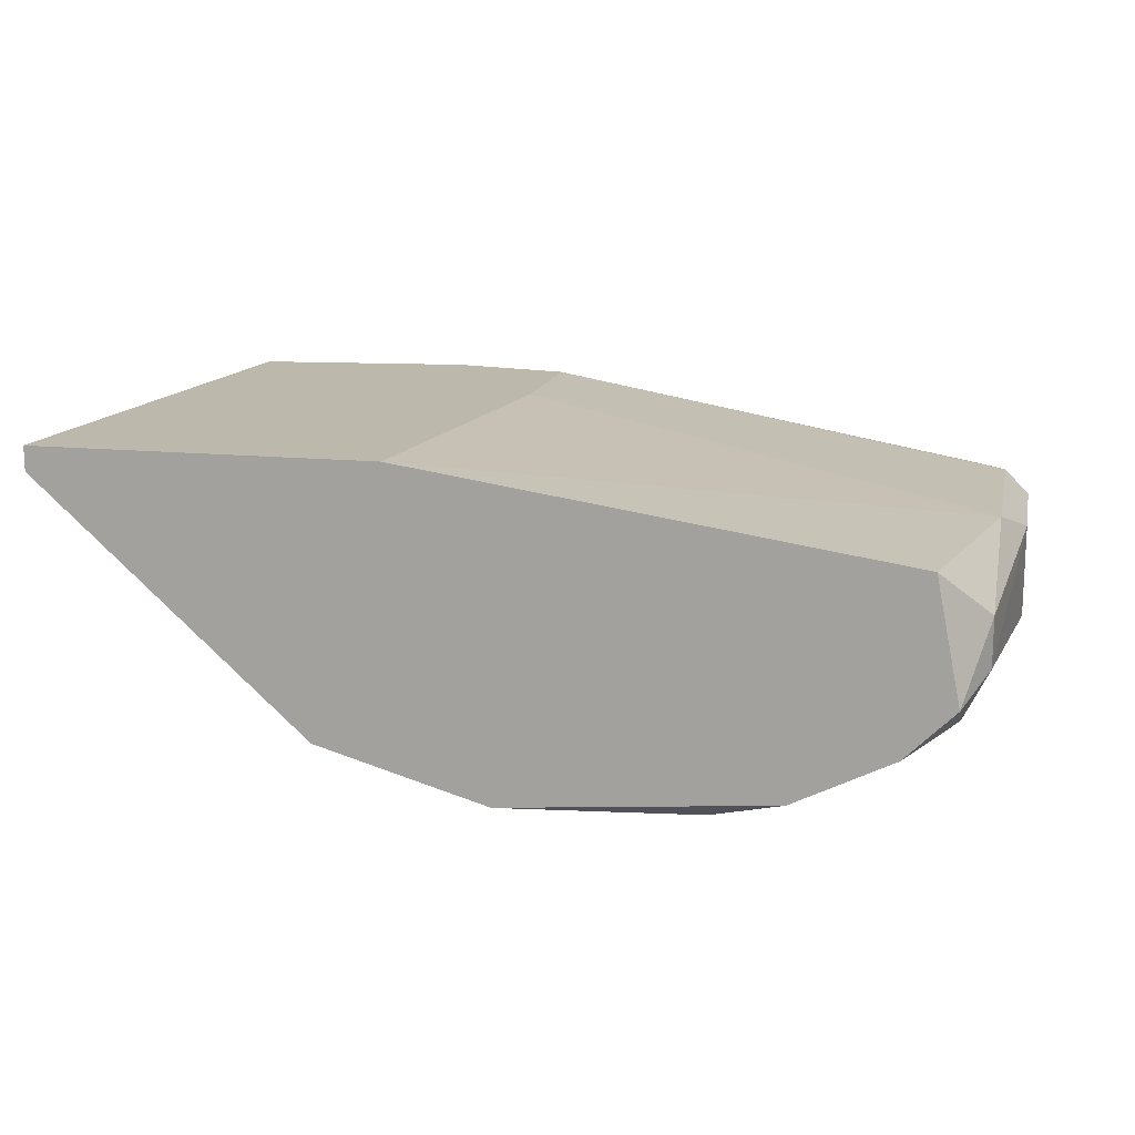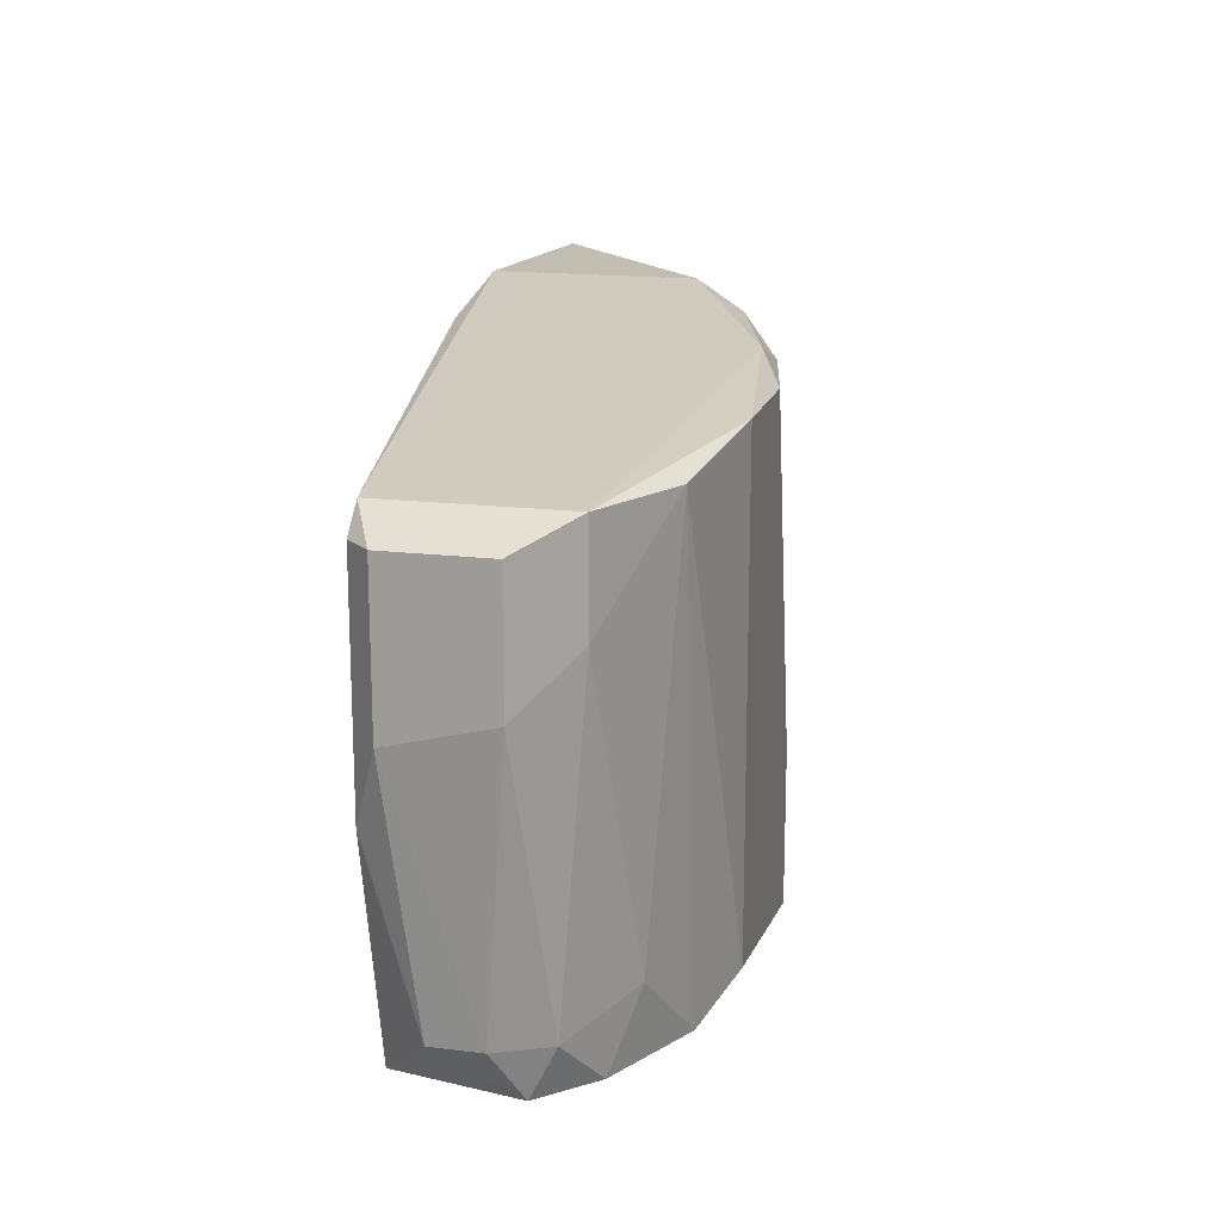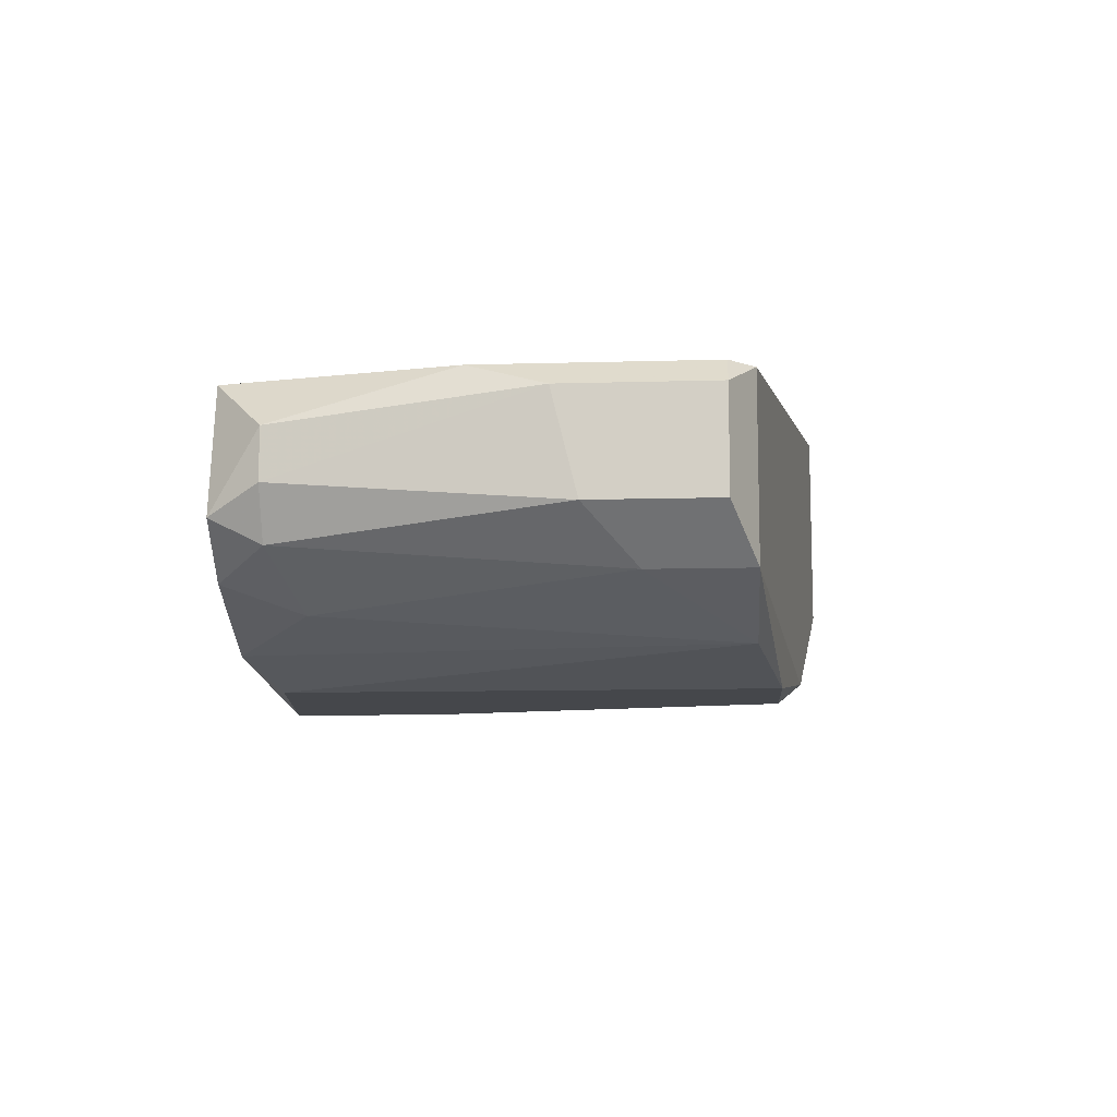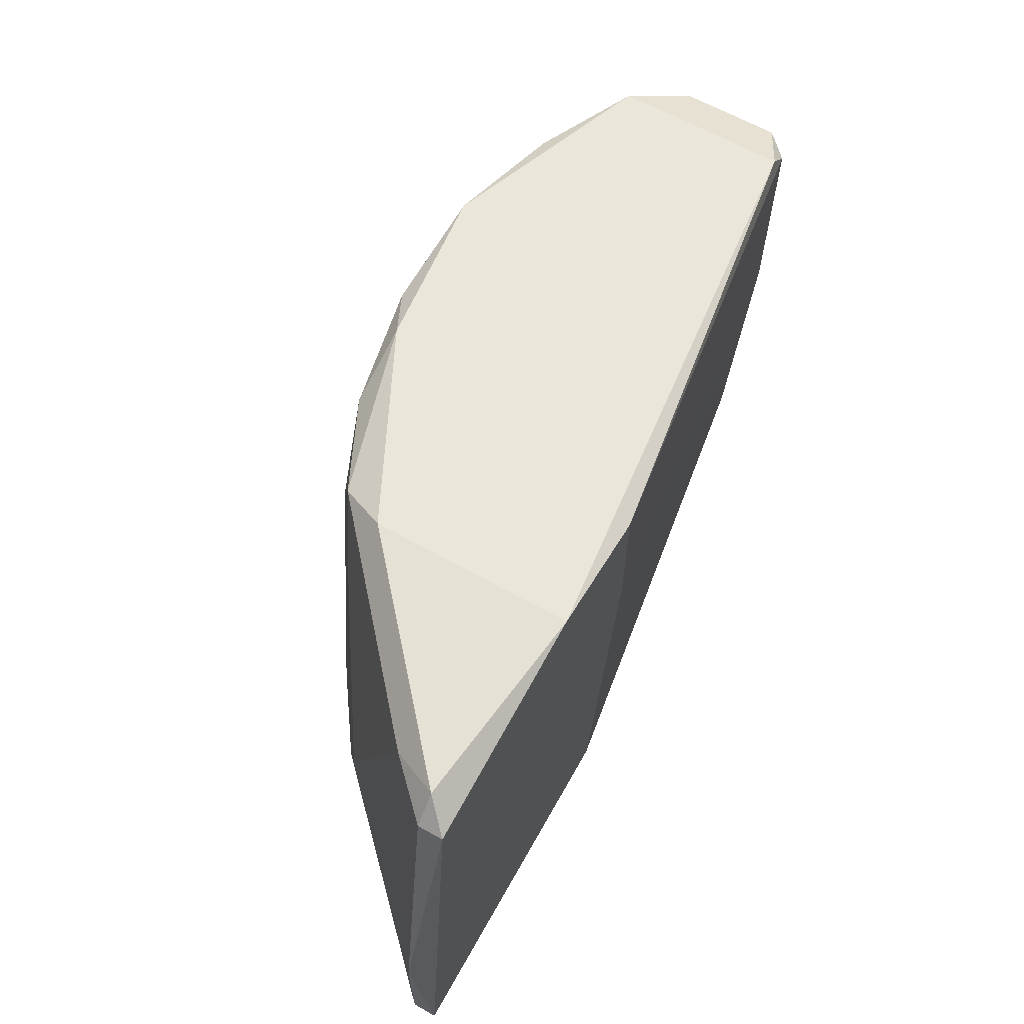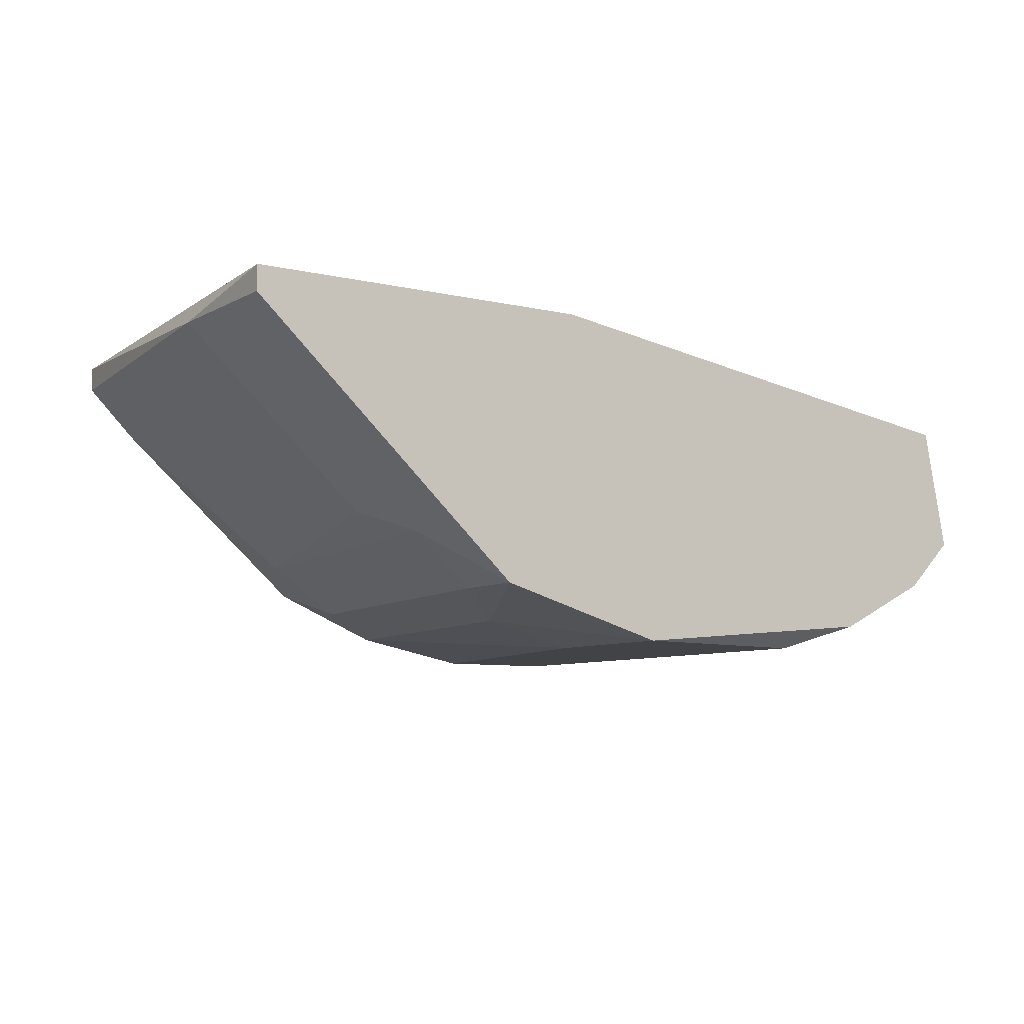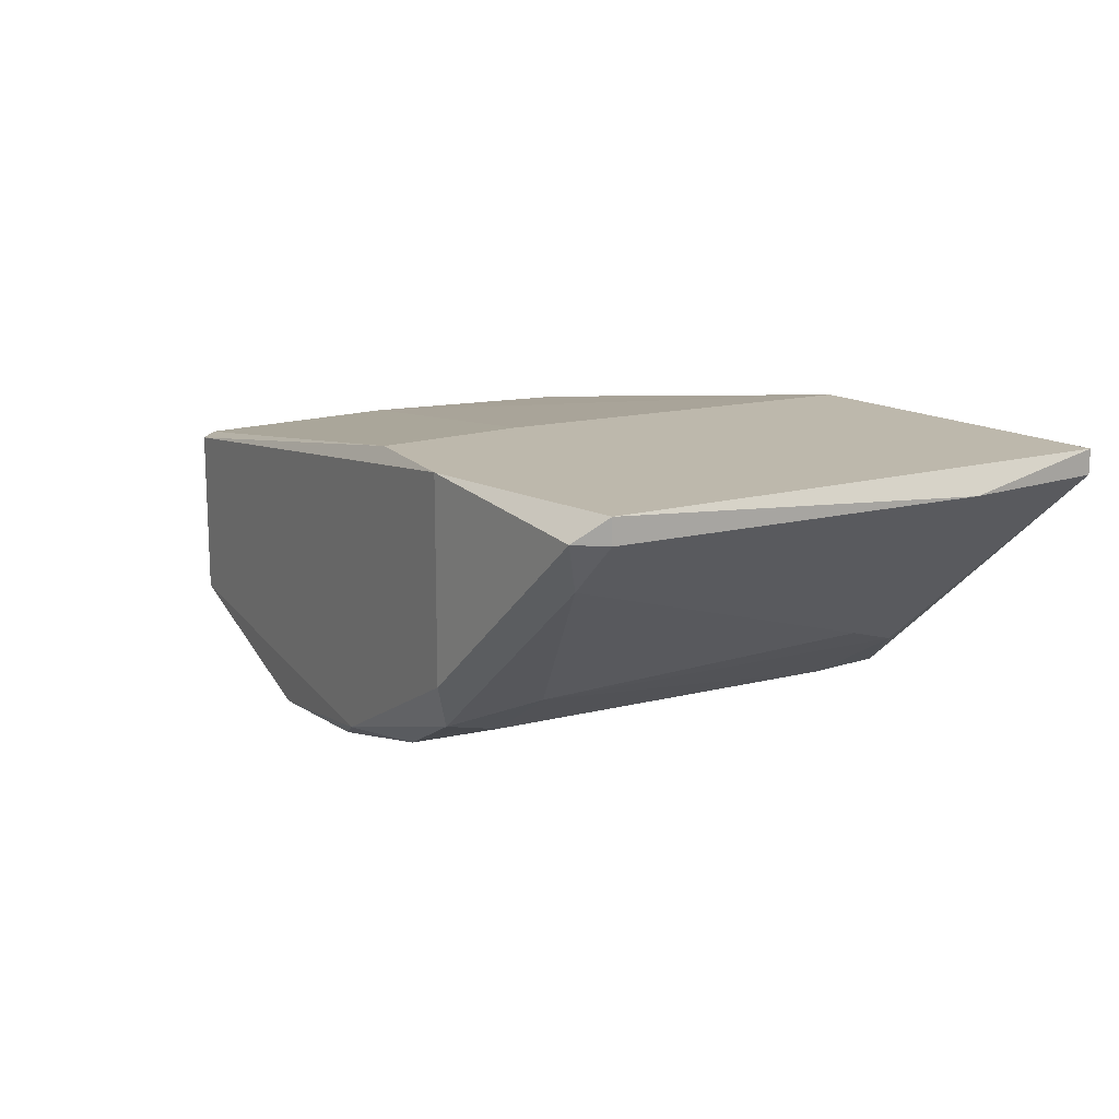
<metadata>
{"format":"obj","ext":"obj","renderer":"f3d","projection":"perspective","resolution":1024,"background":"white","views":[{"elev":14.6,"azim":12.4,"up":"+Z"},{"elev":16.7,"azim":104.1,"up":"+Y"},{"elev":-10.6,"azim":94.1,"up":"+Z"},{"elev":64.2,"azim":-60.6,"up":"+Y"},{"elev":-7.5,"azim":-33.9,"up":"+Z"},{"elev":14.8,"azim":-126.3,"up":"+Z"}]}
</metadata>
<code>
v -0.03132 0.00101 -0.03227
v -0.0381 0.02816 -0.02142
v 0.006674 0.02273 -0.02413
v 0.006674 0.00101 -0.02956
v 0.006674 0.00101 -0.02685
v 0.006674 0.01051 -0.02413
v -0.00011 0.02408 -0.03635
v -0.006899 -0.000346 -0.0377
v -0.006899 0.02544 -0.0377
v -0.03675 0.0268 -0.02413
v 0.001247 0.002369 -0.03499
v -0.04218 0.006441 -0.02142
v -0.04218 -0.001705 -0.02006
v -0.04218 -0.001705 -0.02142
v -0.002823 -0.001705 -0.03635
v -0.0164 0.0268 -0.03635
v -0.02046 0.01865 -0.02006
v -0.02046 0.02544 -0.03635
v -0.02046 0.0268 -0.02006
v -0.01368 0.02544 -0.0377
v -0.02589 0.0268 -0.03363
v -0.02453 0.02273 -0.03499
v -0.01775 0.006441 -0.0377
v -0.01775 -0.001705 -0.0377
v -0.02317 0.006441 -0.03635
v -0.02317 -0.001705 -0.02006
v 0.008035 0.02273 -0.02549
v 0.008035 0.02273 -0.03092
v 0.008035 0.01594 -0.03092
v 0.008035 0.01458 -0.02549
v -0.0286 0.02273 -0.03227
v 0.002603 -0.001705 -0.03363
v -0.02724 0.002369 -0.03499
v -0.02724 0.02816 -0.02006
v -0.02724 0.02816 -0.03092
v -0.02724 -0.001705 -0.03499
v 0.00396 -0.001705 -0.02413
v -0.03268 0.005082 -0.03092
v -0.03946 0.0268 -0.02006
v -0.03946 0.0268 -0.02142
v 0.005317 0.00101 -0.03227
v 0.005317 0.01865 -0.03363
v 0.005317 0.02408 -0.03363
v 0.005317 0.02408 -0.02413
v 0.005317 -0.001705 -0.03092
f 38 12 10
f 13 24 37
f 37 24 32
f 13 34 39
f 34 13 26
f 13 37 26
f 35 34 44
f 7 8 9
f 8 24 9
f 34 26 19
f 44 34 19
f 24 13 36
f 13 39 12
f 39 40 12
f 35 44 43
f 44 27 43
f 7 9 43
f 26 37 6
f 37 5 6
f 9 24 20
f 37 32 45
f 5 37 45
f 34 35 2
f 39 34 2
f 40 39 2
f 36 13 14
f 1 36 14
f 13 12 14
f 12 1 14
f 31 1 38
f 1 12 38
f 1 31 33
f 36 1 33
f 45 32 41
f 32 11 41
f 27 29 28
f 43 27 28
f 29 43 28
f 35 43 16
f 43 9 16
f 20 18 16
f 9 20 16
f 18 21 16
f 21 35 16
f 29 27 30
f 27 6 30
f 6 5 30
f 19 26 17
f 26 6 17
f 6 19 17
f 27 44 3
f 44 19 3
f 6 27 3
f 19 6 3
f 18 20 23
f 20 24 23
f 32 24 15
f 8 7 15
f 24 8 15
f 11 32 15
f 7 11 15
f 24 36 25
f 36 33 25
f 18 23 25
f 23 24 25
f 7 43 42
f 43 29 42
f 11 7 42
f 29 41 42
f 41 11 42
f 31 21 22
f 21 18 22
f 33 31 22
f 18 25 22
f 25 33 22
f 5 45 4
f 41 29 4
f 45 41 4
f 29 30 4
f 30 5 4
f 12 40 10
f 2 35 10
f 40 2 10
f 21 31 10
f 35 21 10
f 31 38 10

</code>
